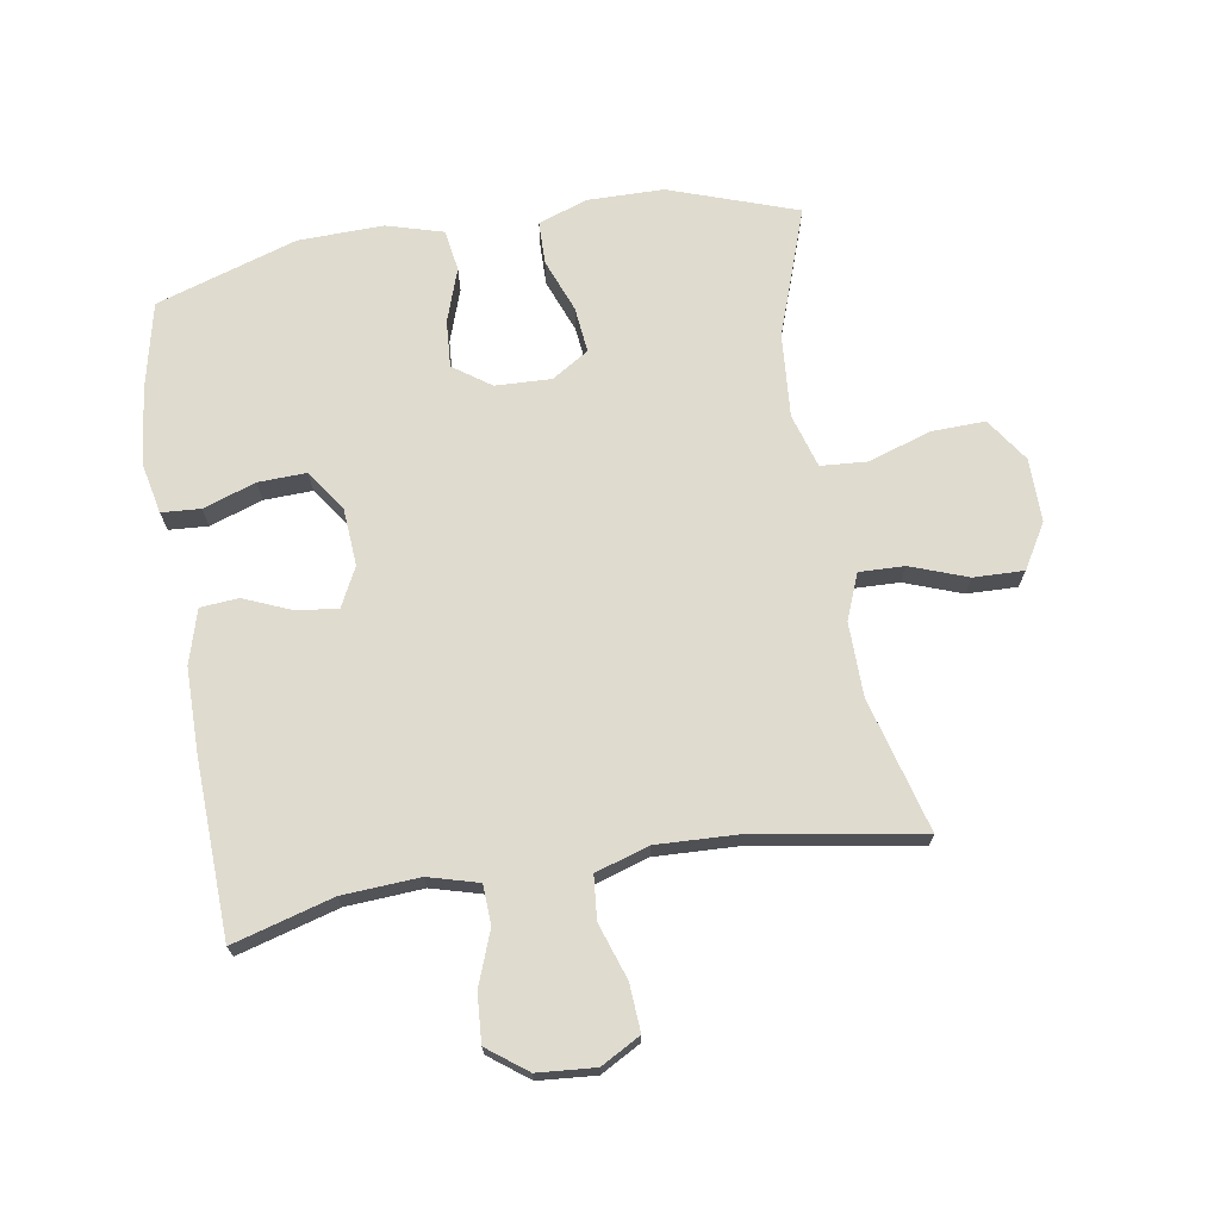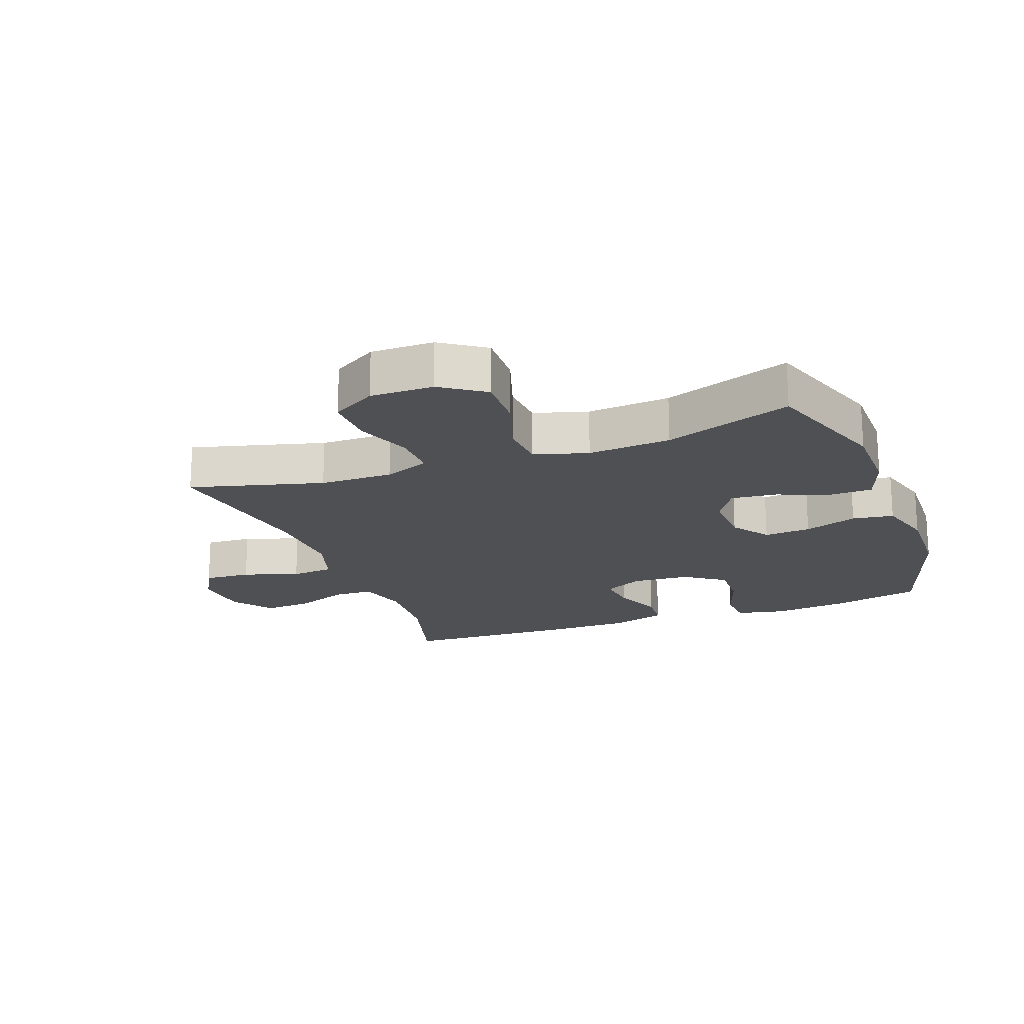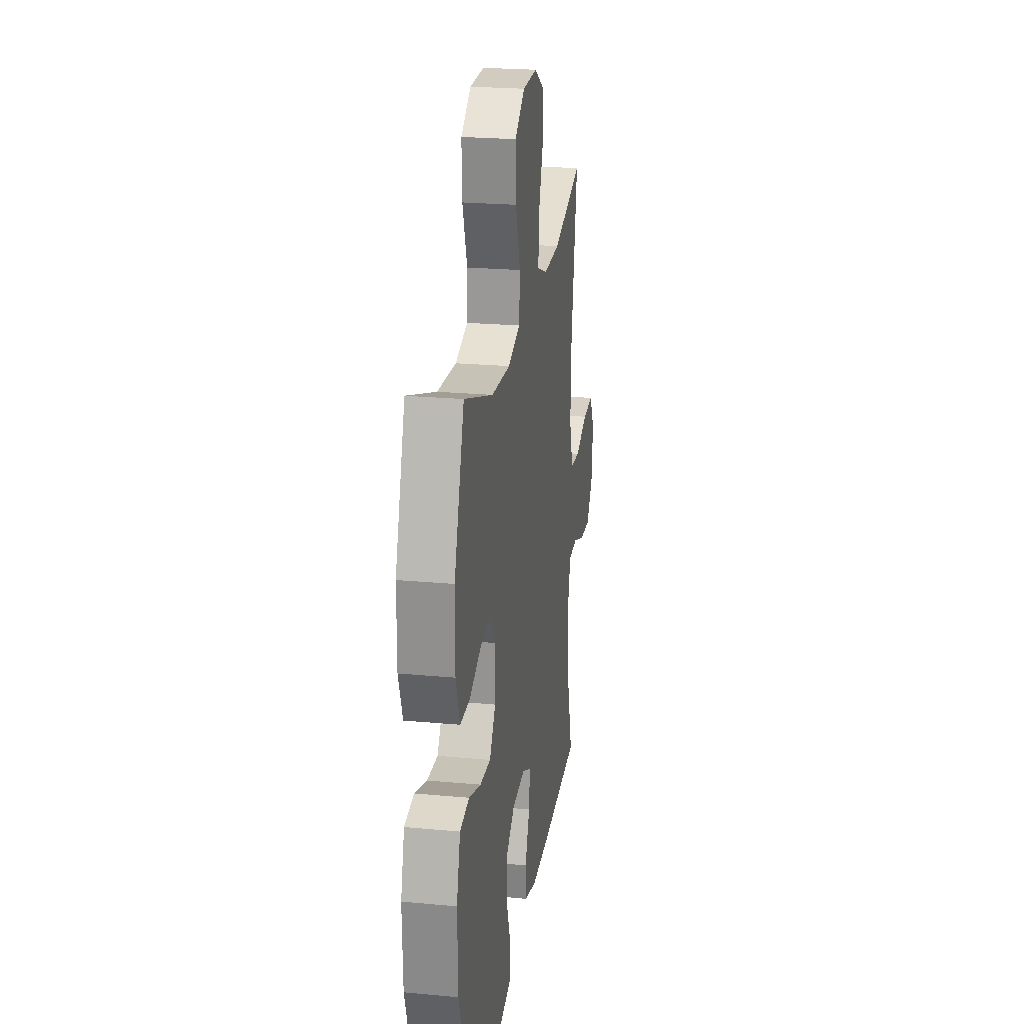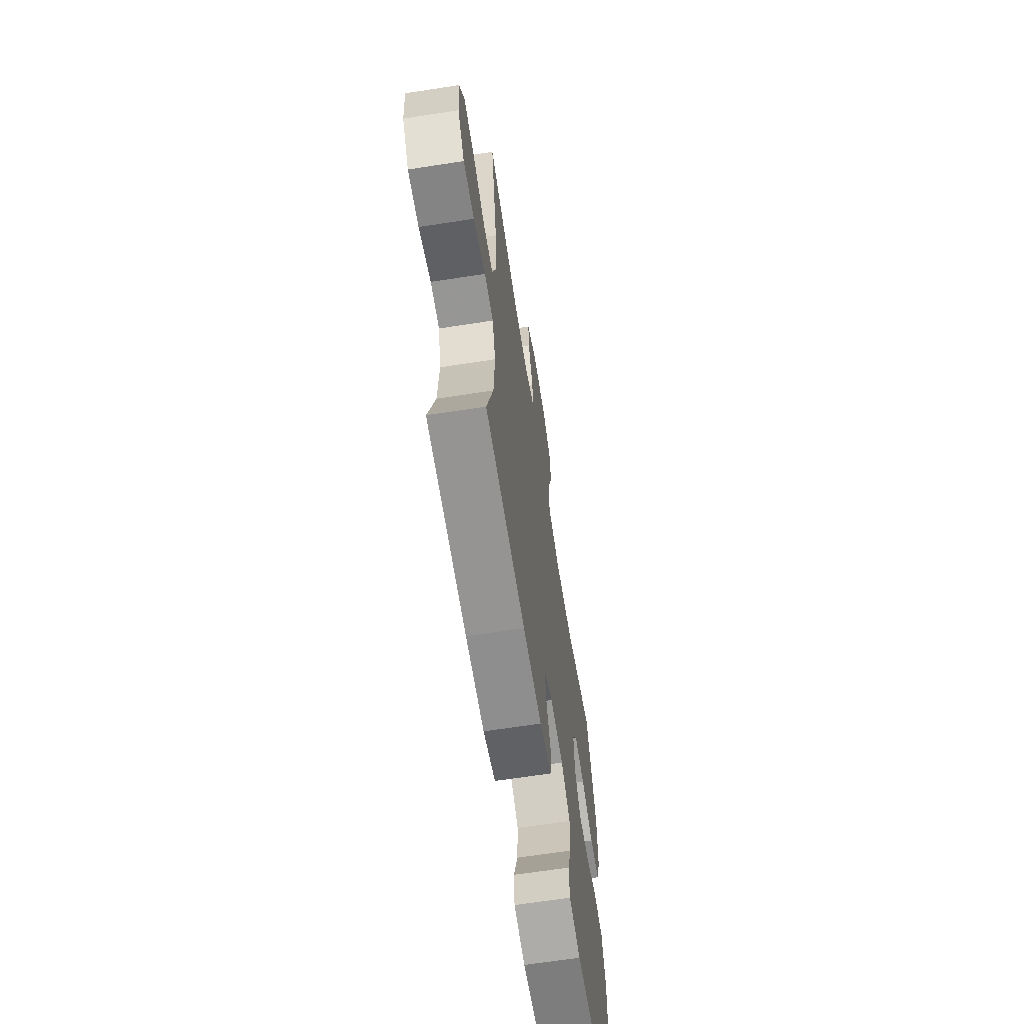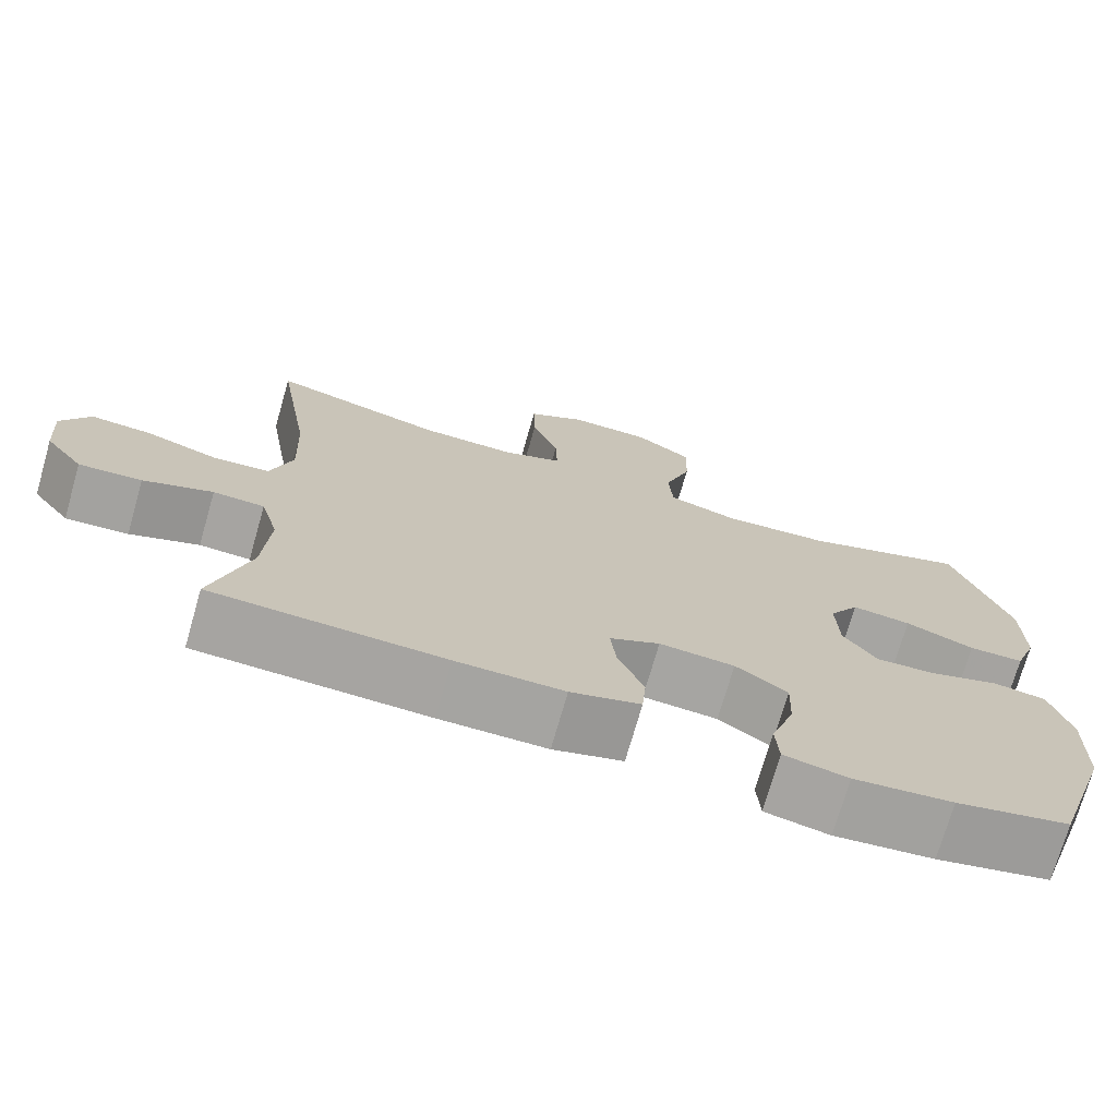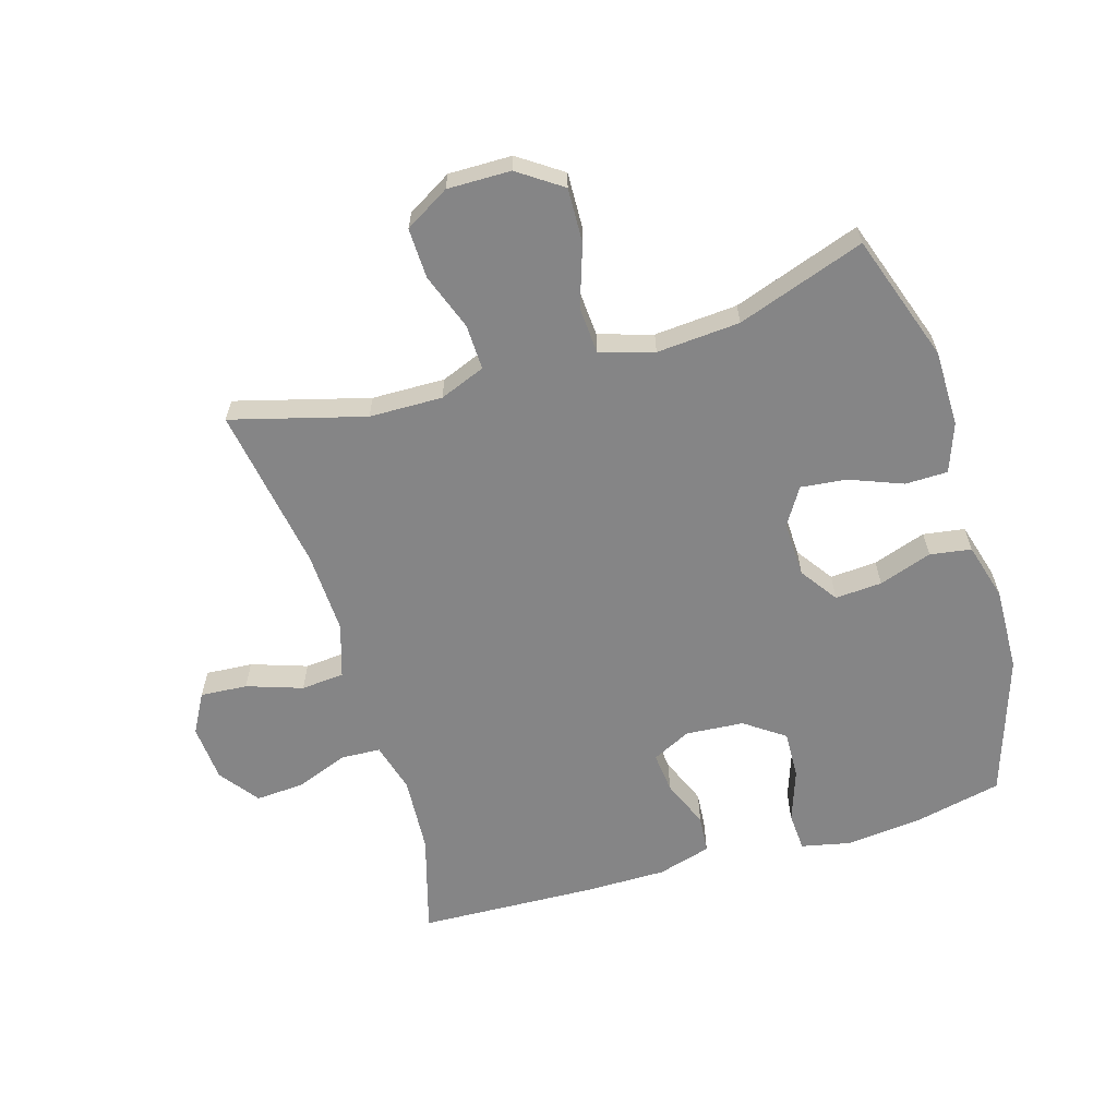
<metadata>
{"format":"obj","ext":"obj","renderer":"f3d","projection":"perspective","resolution":1024,"background":"white","views":[{"elev":70.5,"azim":-99.2,"up":"+Y"},{"elev":-19.2,"azim":20.6,"up":"+Y"},{"elev":23.4,"azim":98.9,"up":"+Z"},{"elev":-65.0,"azim":-81.1,"up":"+Z"},{"elev":-73.2,"azim":-16.0,"up":"+Z"},{"elev":-61.9,"azim":16.6,"up":"+Y"}]}
</metadata>
<code>
v -0.5 0.07 0.5
v -0.287 0.07 0.442
v -0.17 0.07 0.44
v -0.097 0.07 0.469
v -0.099 0.07 0.541
v -0.132 0.07 0.632
v -0.134 0.07 0.712
v -0.063 0.07 0.754
v 0.038 0.07 0.753
v 0.108 0.07 0.705
v 0.105 0.07 0.618
v 0.072 0.07 0.52
v 0.077 0.07 0.445
v 0.163 0.07 0.419
v 0.296 0.07 0.429
v 0.5 0.07 0.5
v 0.57 0.07 0.296
v 0.571 0.07 0.174
v 0.543 0.07 0.096
v 0.475 0.07 0.095
v 0.39 0.07 0.128
v 0.317 0.07 0.136
v 0.28 0.07 0.077
v 0.283 0.07 -0.012
v 0.325 0.07 -0.072
v 0.4 0.07 -0.067
v 0.485 0.07 -0.038
v 0.551 0.07 -0.048
v 0.577 0.07 -0.139
v 0.573 0.07 -0.275
v 0.5 0.07 -0.5
v 0.36 0.07 -0.531
v 0.238 0.07 -0.544
v 0.159 0.07 -0.527
v 0.155 0.07 -0.465
v 0.184 0.07 -0.381
v 0.187 0.07 -0.304
v 0.123 0.07 -0.259
v 0.03 0.07 -0.252
v -0.032 0.07 -0.283
v -0.025 0.07 -0.348
v 0.007 0.07 -0.425
v 0.002 0.07 -0.486
v -0.084 0.07 -0.511
v -0.216 0.07 -0.511
v -0.5 0.07 -0.5
v -0.454 0.07 -0.34
v -0.446 0.07 -0.217
v -0.468 0.07 -0.137
v -0.531 0.07 -0.134
v -0.616 0.07 -0.166
v -0.693 0.07 -0.171
v -0.74 0.07 -0.108
v -0.747 0.07 -0.016
v -0.712 0.07 0.047
v -0.637 0.07 0.042
v -0.548 0.07 0.012
v -0.479 0.07 0.018
v -0.452 0.07 0.104
v -0.457 0.07 0.235
v -0.5 0 0.5
v -0.287 0 0.442
v -0.17 0 0.44
v -0.097 0 0.469
v -0.099 0 0.541
v -0.132 0 0.632
v -0.134 0 0.712
v -0.063 0 0.754
v 0.038 0 0.753
v 0.108 0 0.705
v 0.105 0 0.618
v 0.072 0 0.52
v 0.077 0 0.445
v 0.163 0 0.419
v 0.296 0 0.429
v 0.5 0 0.5
v 0.57 0 0.296
v 0.571 0 0.174
v 0.543 0 0.096
v 0.475 0 0.095
v 0.39 0 0.128
v 0.317 0 0.136
v 0.28 0 0.077
v 0.283 0 -0.012
v 0.325 0 -0.072
v 0.4 0 -0.067
v 0.485 0 -0.038
v 0.551 0 -0.048
v 0.577 0 -0.139
v 0.573 0 -0.275
v 0.5 0 -0.5
v 0.36 0 -0.531
v 0.238 0 -0.544
v 0.159 0 -0.527
v 0.155 0 -0.465
v 0.184 0 -0.381
v 0.187 0 -0.304
v 0.123 0 -0.259
v 0.03 0 -0.252
v -0.032 0 -0.283
v -0.025 0 -0.348
v 0.007 0 -0.425
v 0.002 0 -0.486
v -0.084 0 -0.511
v -0.216 0 -0.511
v -0.5 0 -0.5
v -0.454 0 -0.34
v -0.446 0 -0.217
v -0.468 0 -0.137
v -0.531 0 -0.134
v -0.616 0 -0.166
v -0.693 0 -0.171
v -0.74 0 -0.108
v -0.747 0 -0.016
v -0.712 0 0.047
v -0.637 0 0.042
v -0.548 0 0.012
v -0.479 0 0.018
v -0.452 0 0.104
v -0.457 0 0.235
f 55 56 57
f 54 55 57
f 53 54 57
f 52 53 57
f 51 52 57
f 50 51 57
f 49 50 57 58
f 48 49 58 59
f 45 46 47
f 44 45 47
f 43 44 47
f 42 43 47
f 41 42 47
f 40 41 47 48
f 39 40 48 59
f 34 35 36
f 33 34 36
f 32 33 36
f 31 32 36
f 30 31 36
f 29 30 36
f 28 29 36
f 27 28 36
f 26 27 36
f 25 26 36 37
f 24 25 37 38
f 19 20 21
f 18 19 21
f 17 18 21
f 16 17 21
f 15 16 21
f 14 15 21 22
f 13 14 22 23
f 10 11 12
f 9 10 12
f 8 9 12
f 7 8 12
f 6 7 12
f 5 6 12
f 4 5 12 13
f 39 59 60
f 38 39 60
f 24 38 60
f 23 24 60
f 13 23 60
f 4 13 60
f 3 4 60
f 60 1 2
f 2 3 60
f 117 116 115
f 117 115 114
f 117 114 113
f 117 113 112
f 117 112 111
f 117 111 110
f 118 117 110 109
f 119 118 109 108
f 107 106 105
f 107 105 104
f 107 104 103
f 107 103 102
f 107 102 101
f 108 107 101 100
f 119 108 100 99
f 96 95 94
f 96 94 93
f 96 93 92
f 96 92 91
f 96 91 90
f 96 90 89
f 96 89 88
f 96 88 87
f 96 87 86
f 97 96 86 85
f 98 97 85 84
f 81 80 79
f 81 79 78
f 81 78 77
f 81 77 76
f 81 76 75
f 82 81 75 74
f 83 82 74 73
f 72 71 70
f 72 70 69
f 72 69 68
f 72 68 67
f 72 67 66
f 72 66 65
f 73 72 65 64
f 120 119 99
f 120 99 98
f 120 98 84
f 120 84 83
f 120 83 73
f 120 73 64
f 120 64 63
f 62 61 120
f 120 63 62
f 1 61 62 2
f 2 62 63 3
f 3 63 64 4
f 4 64 65 5
f 5 65 66 6
f 6 66 67 7
f 7 67 68 8
f 8 68 69 9
f 9 69 70 10
f 10 70 71 11
f 11 71 72 12
f 12 72 73 13
f 13 73 74 14
f 14 74 75 15
f 15 75 76 16
f 16 76 77 17
f 17 77 78 18
f 18 78 79 19
f 19 79 80 20
f 20 80 81 21
f 21 81 82 22
f 22 82 83 23
f 23 83 84 24
f 24 84 85 25
f 25 85 86 26
f 26 86 87 27
f 27 87 88 28
f 28 88 89 29
f 29 89 90 30
f 30 90 91 31
f 31 91 92 32
f 32 92 93 33
f 33 93 94 34
f 34 94 95 35
f 35 95 96 36
f 36 96 97 37
f 37 97 98 38
f 38 98 99 39
f 39 99 100 40
f 40 100 101 41
f 41 101 102 42
f 42 102 103 43
f 43 103 104 44
f 44 104 105 45
f 45 105 106 46
f 46 106 107 47
f 47 107 108 48
f 48 108 109 49
f 49 109 110 50
f 50 110 111 51
f 51 111 112 52
f 52 112 113 53
f 53 113 114 54
f 54 114 115 55
f 55 115 116 56
f 56 116 117 57
f 57 117 118 58
f 58 118 119 59
f 59 119 120 60
f 60 120 61 1

</code>
